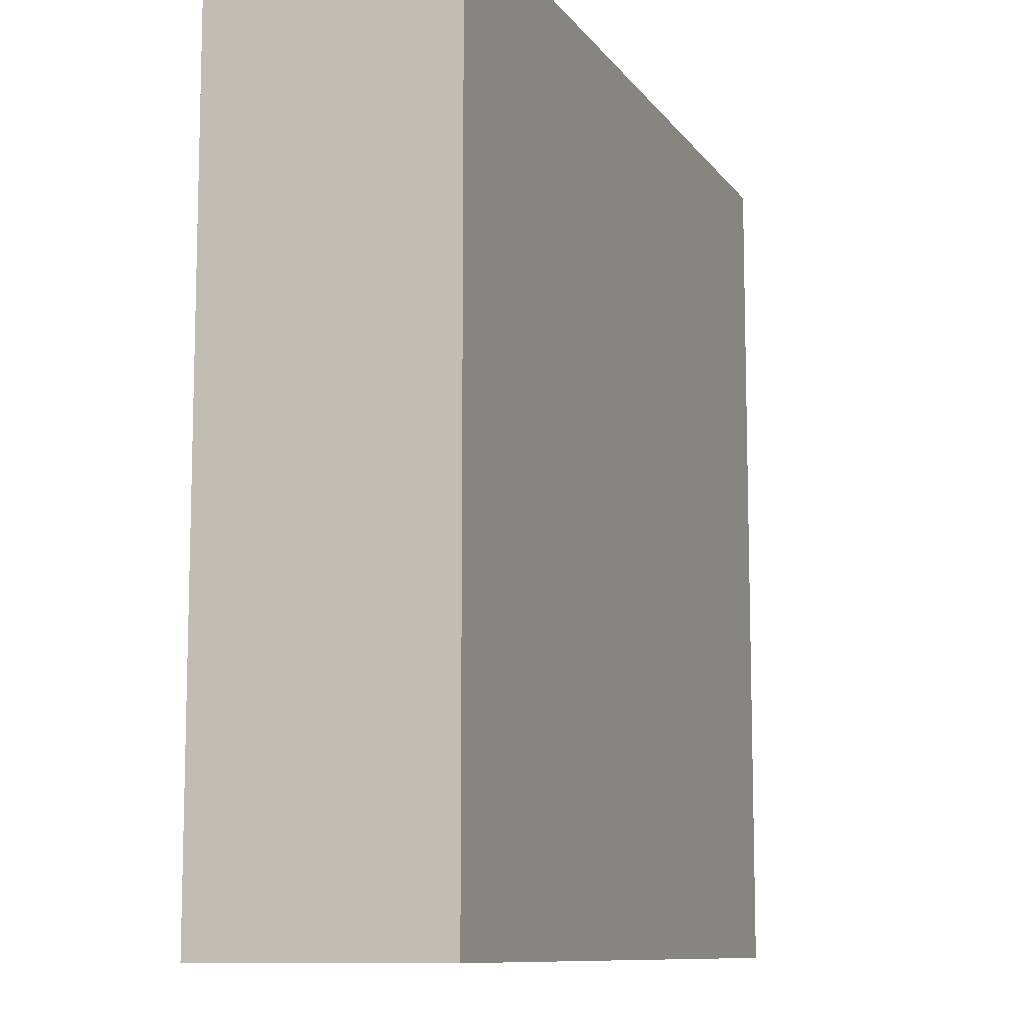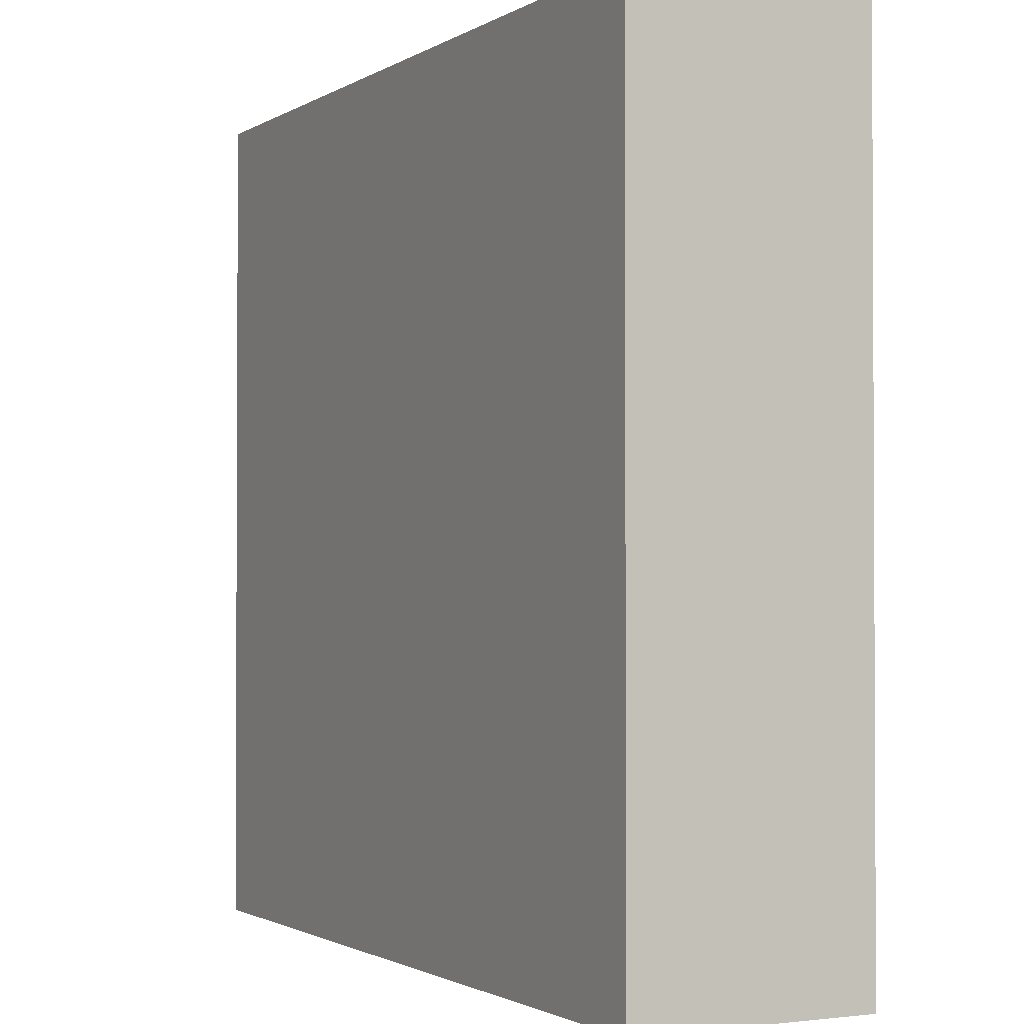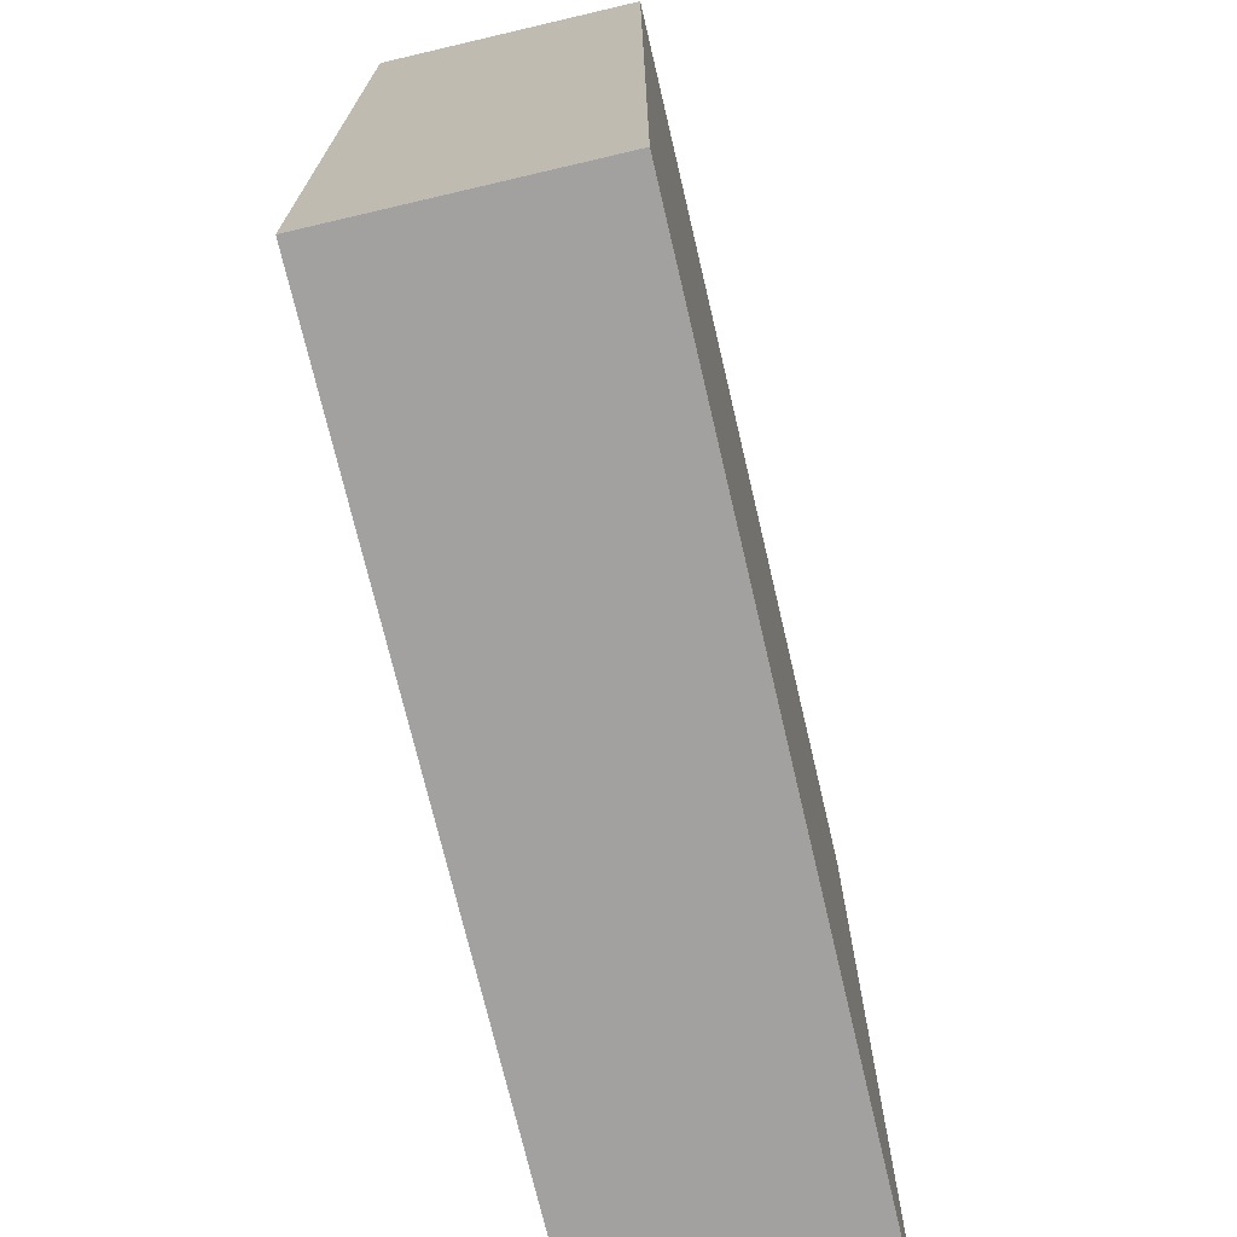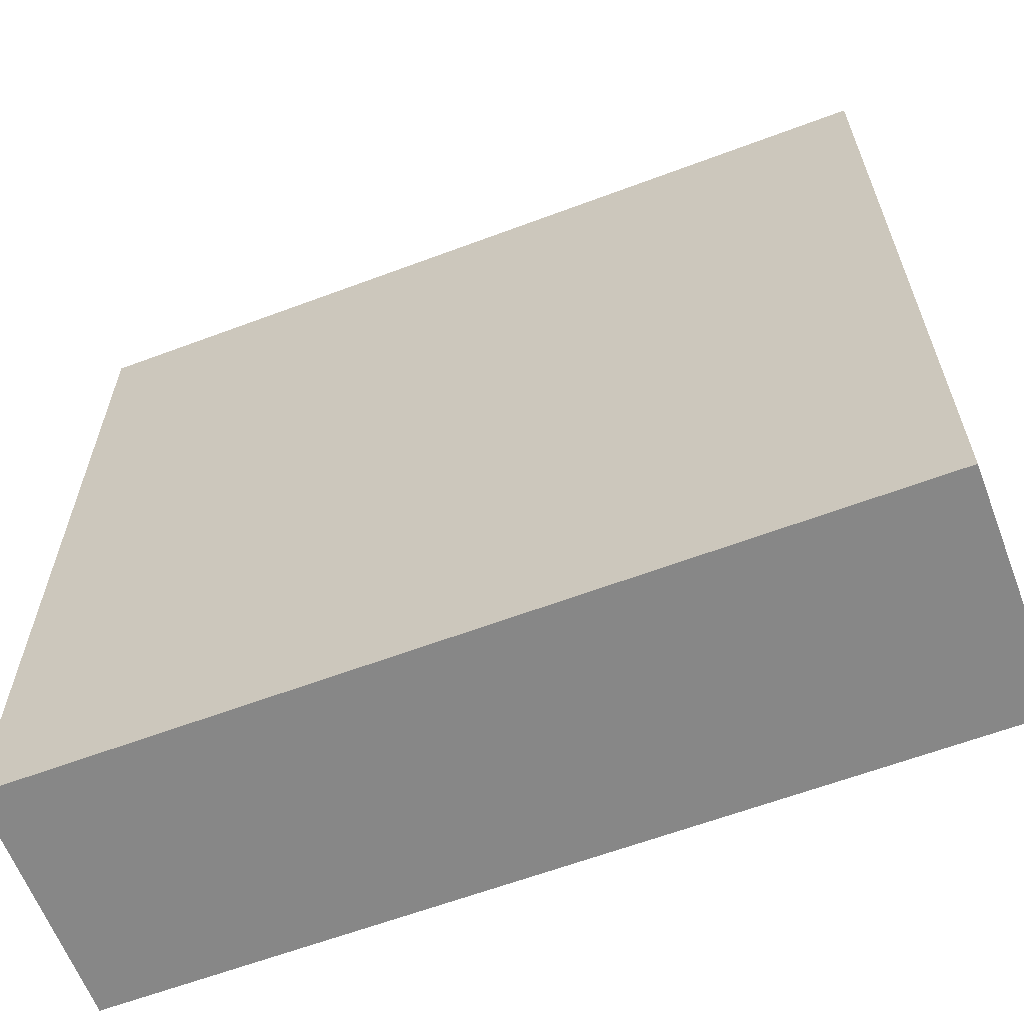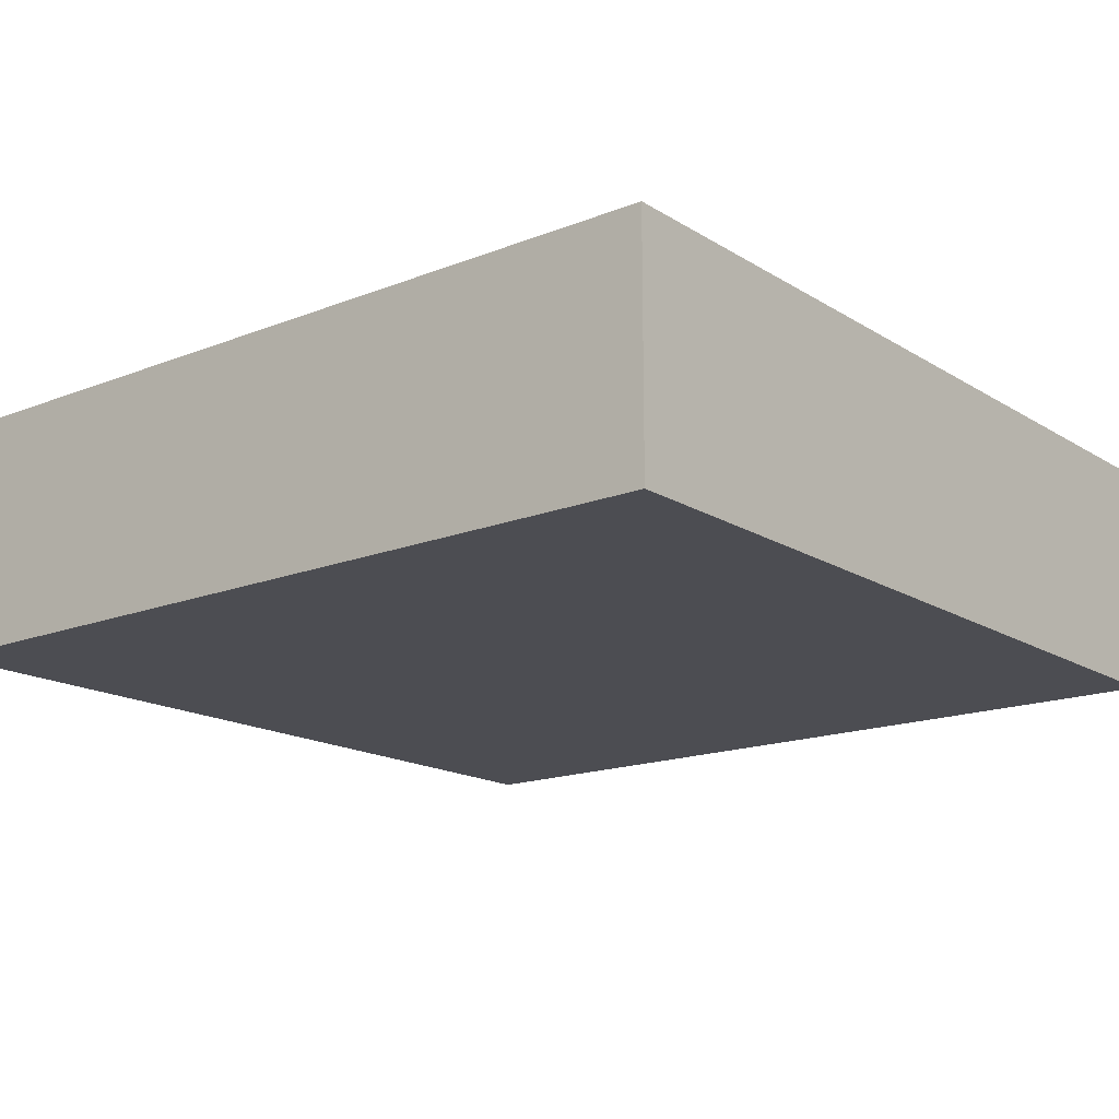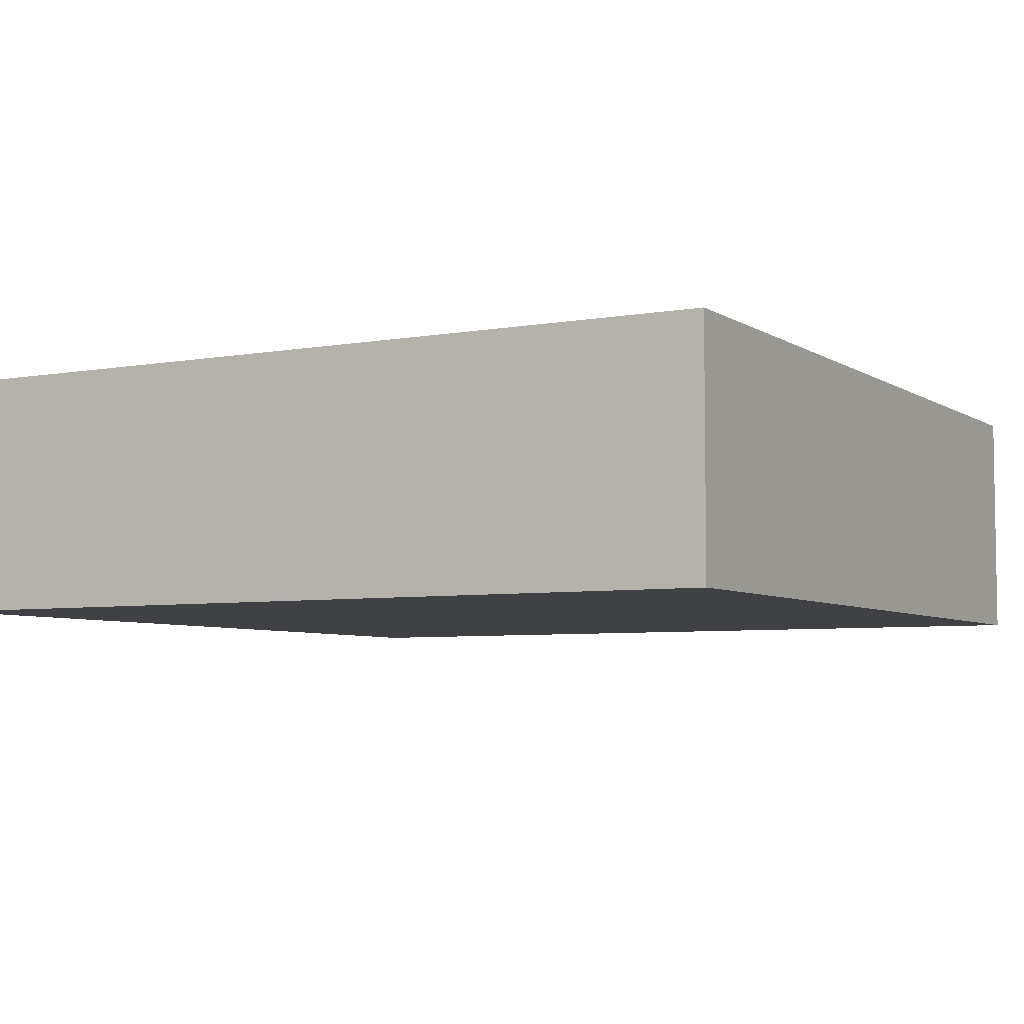
<metadata>
{"format":"obj","ext":"obj","renderer":"f3d","projection":"perspective","resolution":1024,"background":"white","views":[{"elev":-10.0,"azim":-69.2,"up":"+Z"},{"elev":-1.6,"azim":62.6,"up":"+Z"},{"elev":-72.3,"azim":-76.8,"up":"+Z"},{"elev":-62.5,"azim":-159.2,"up":"+Z"},{"elev":-16.4,"azim":-51.2,"up":"+Y"},{"elev":-5.5,"azim":-60.8,"up":"+Y"}]}
</metadata>
<code>
o
v -38.9 0 -7.7
v -38.9 0 -10.9
v -38.9 0.8 -7.7
v -38.9 0.8 -10.9
v -38.9 0.9 -7.7
v -38.9 0.9 -10.9
v -35.7 0 -7.7
v -35.7 0 -10.9
v -35.7 0.8 -7.7
v -35.7 0.8 -10.9
v -35.7 0.9 -7.7
v -35.7 0.9 -10.9
v -38.9 0 -7.7
v -38.9 0.8 -7.7
v -38.9 0.9 -7.7
v -35.7 0 -7.7
v -35.7 0.8 -7.7
v -35.7 0.9 -7.7
v -38.9 0 -10.9
v -38.9 0.8 -10.9
v -38.9 0.9 -10.9
v -35.7 0 -10.9
v -35.7 0.8 -10.9
v -35.7 0.9 -10.9
v -38.9 0 -7.7
v -35.7 0 -7.7
v -38.9 0 -10.9
v -35.7 0 -10.9
v -38.9 0.9 -7.7
v -35.7 0.9 -7.7
v -38.9 0.9 -10.9
v -35.7 0.9 -10.9
f 3 2 1
f 4 2 3
f 5 4 3
f 6 4 5
f 7 8 9
f 9 8 10
f 9 10 11
f 11 10 12
f 16 14 13
f 17 15 14
f 17 14 16
f 18 15 17
f 19 20 22
f 20 21 23
f 22 20 23
f 23 21 24
f 27 26 25
f 28 26 27
f 29 30 31
f 31 30 32

</code>
